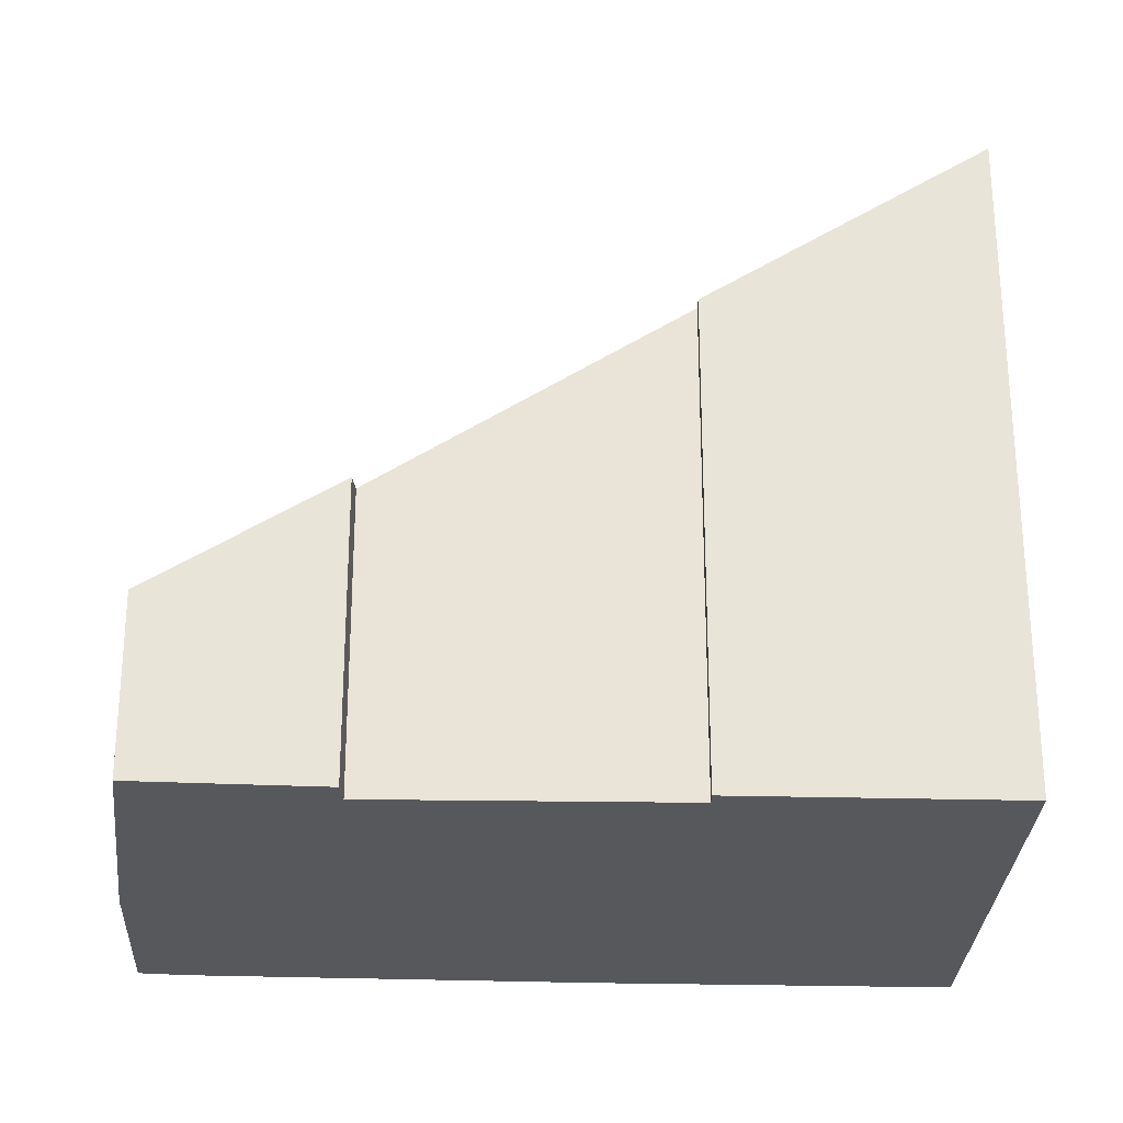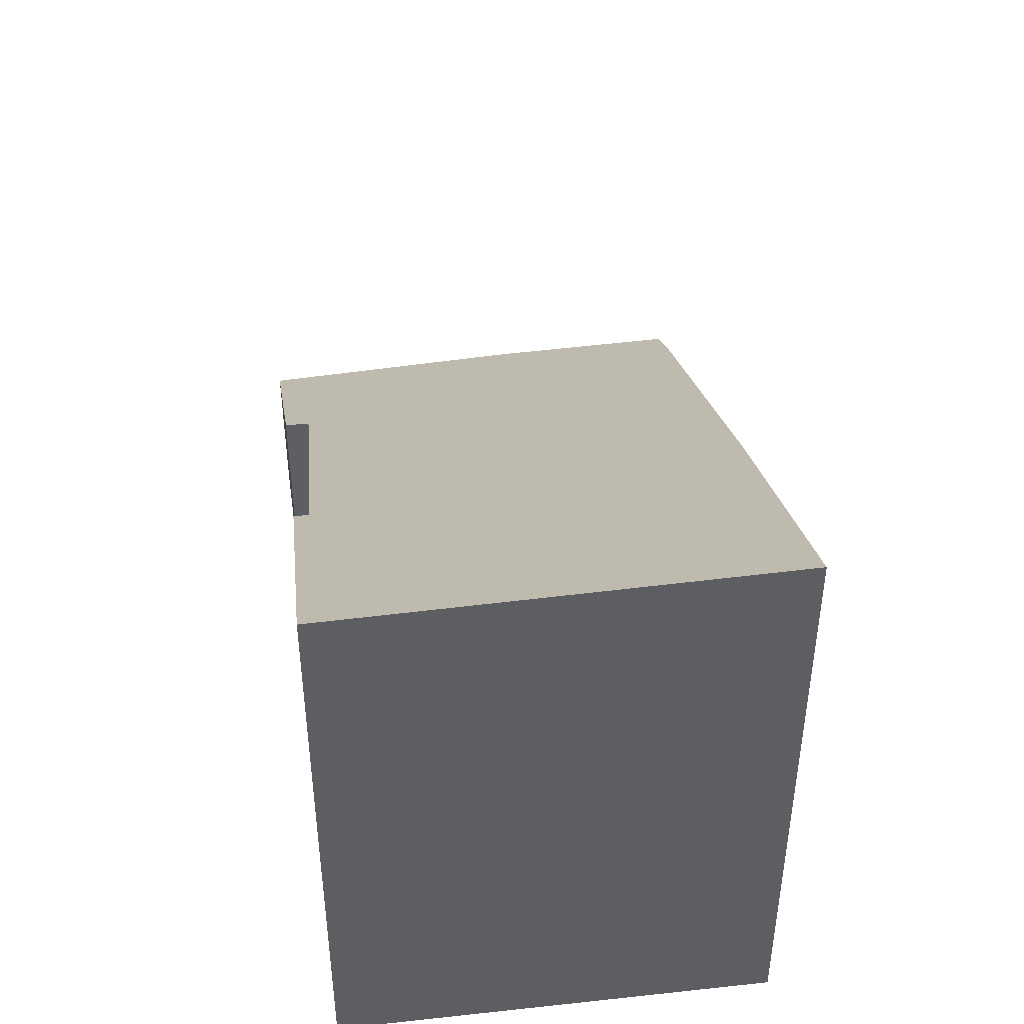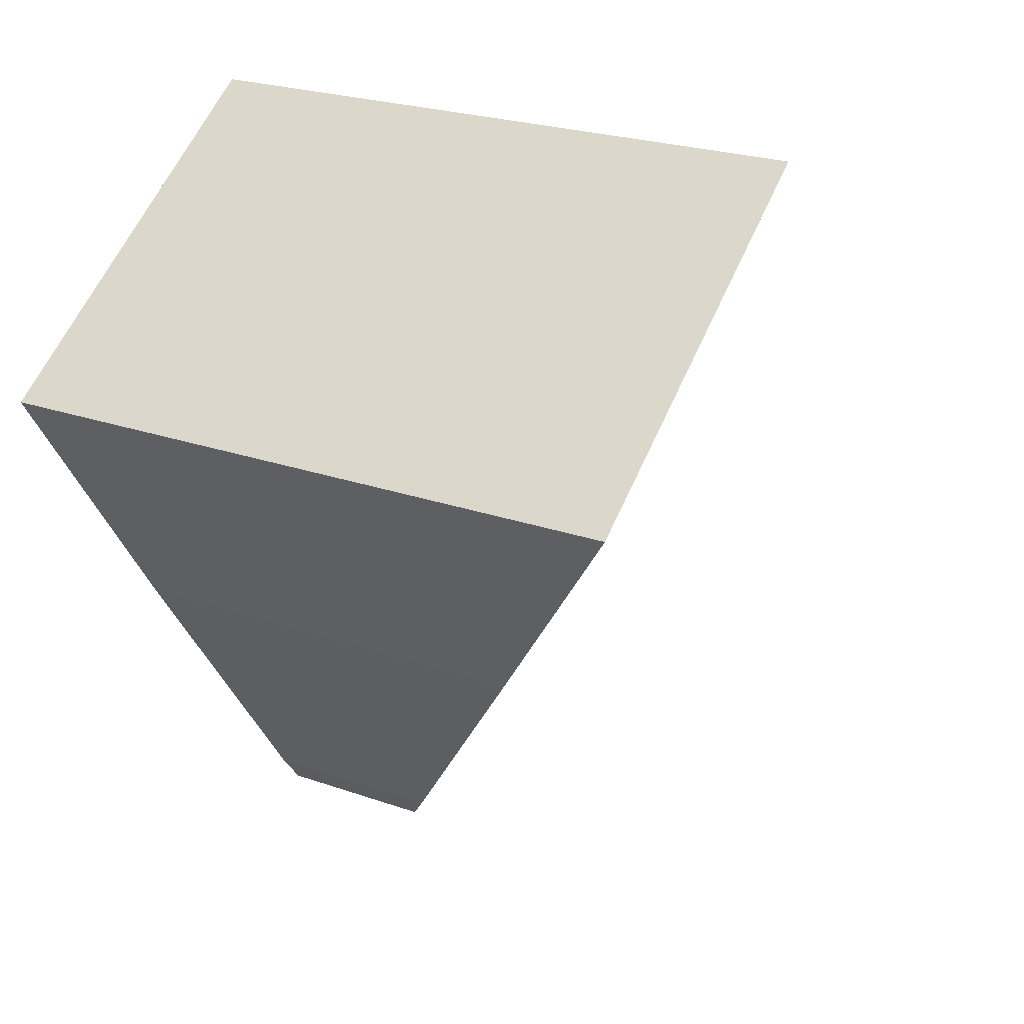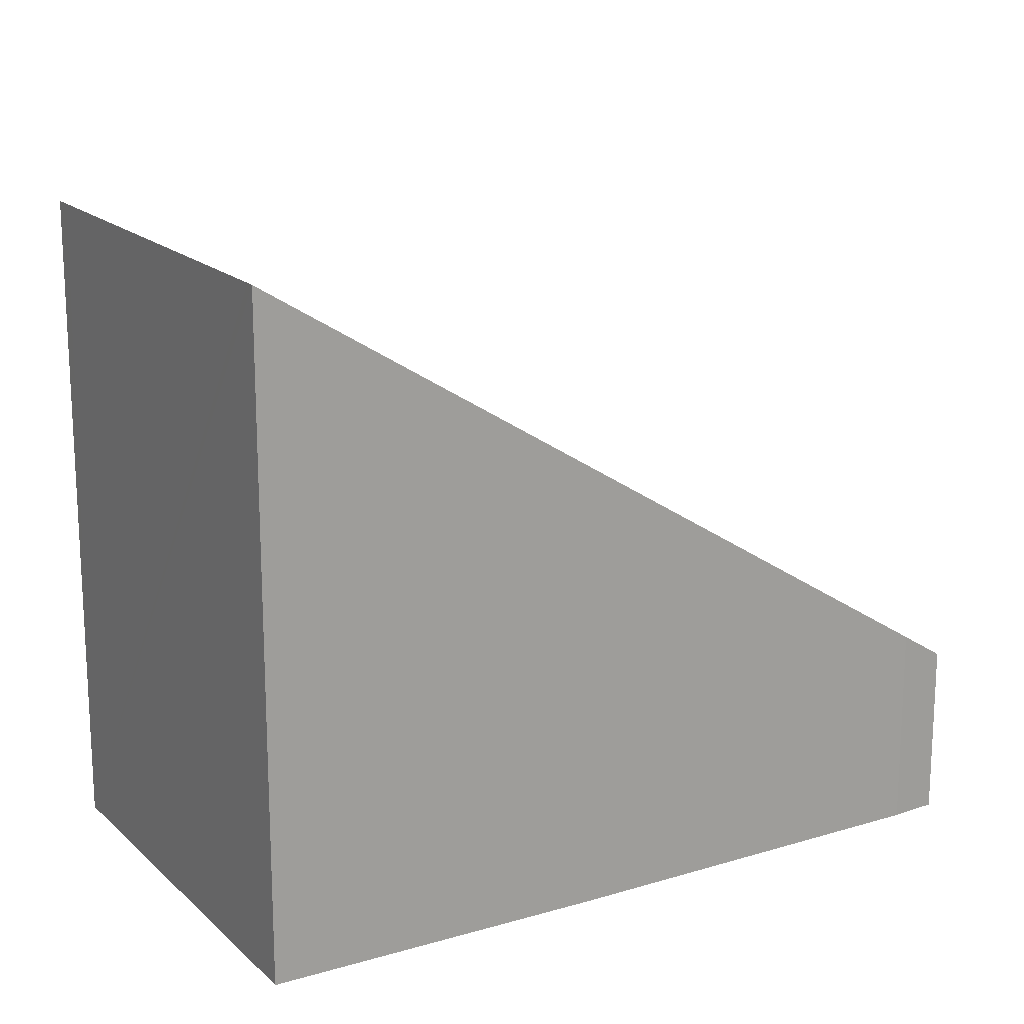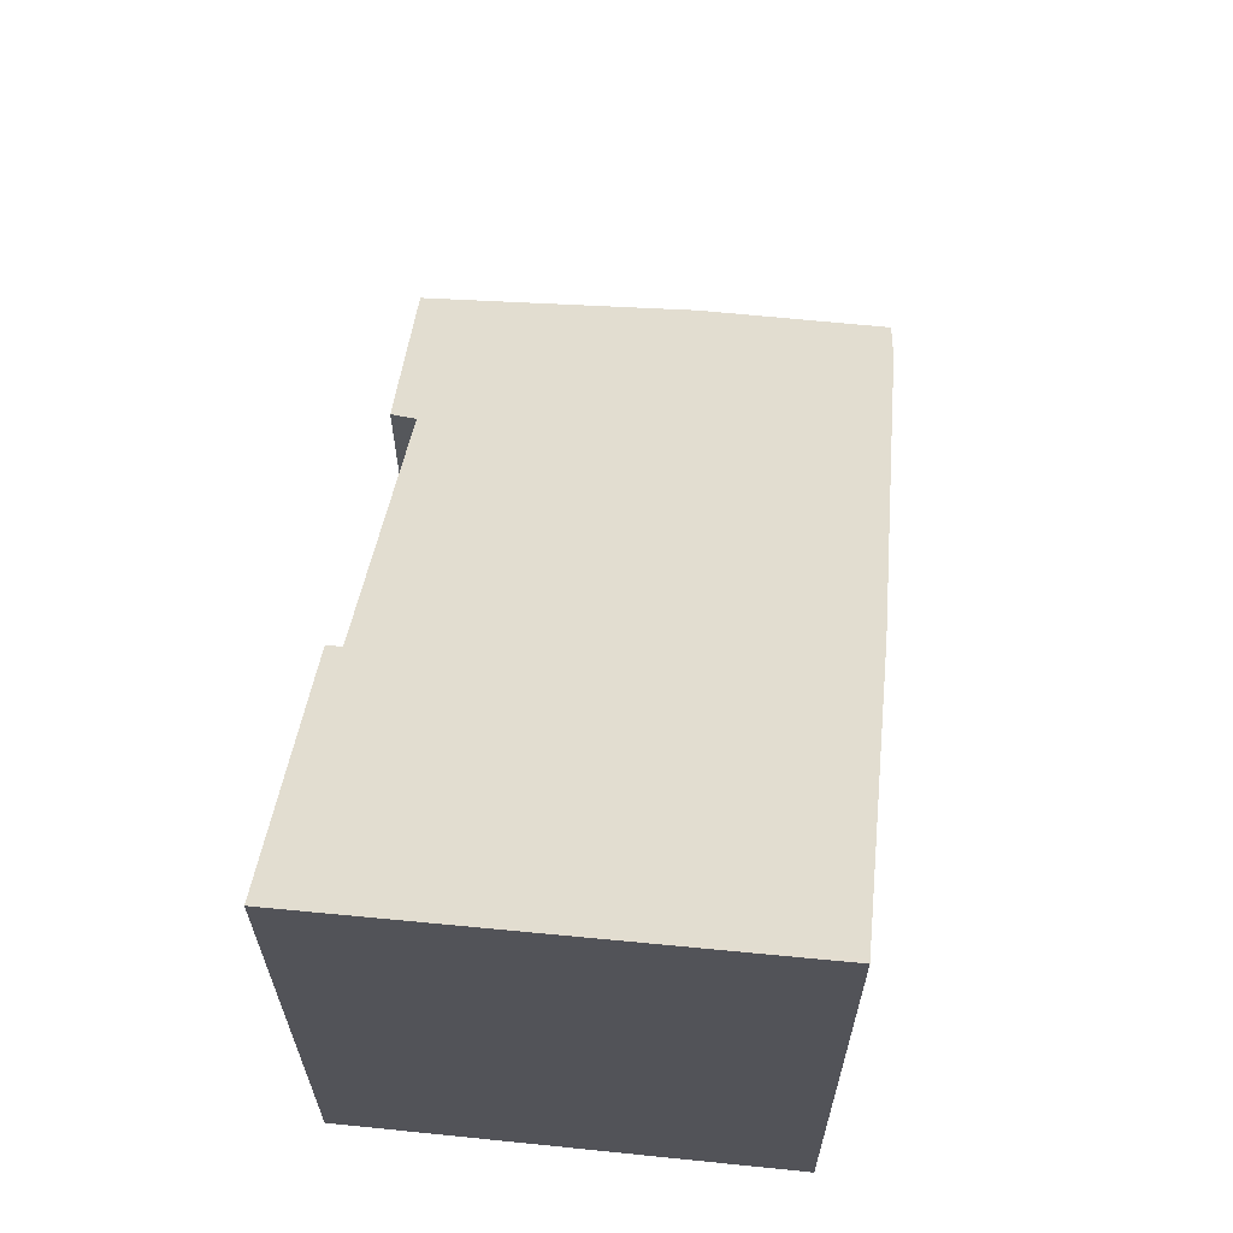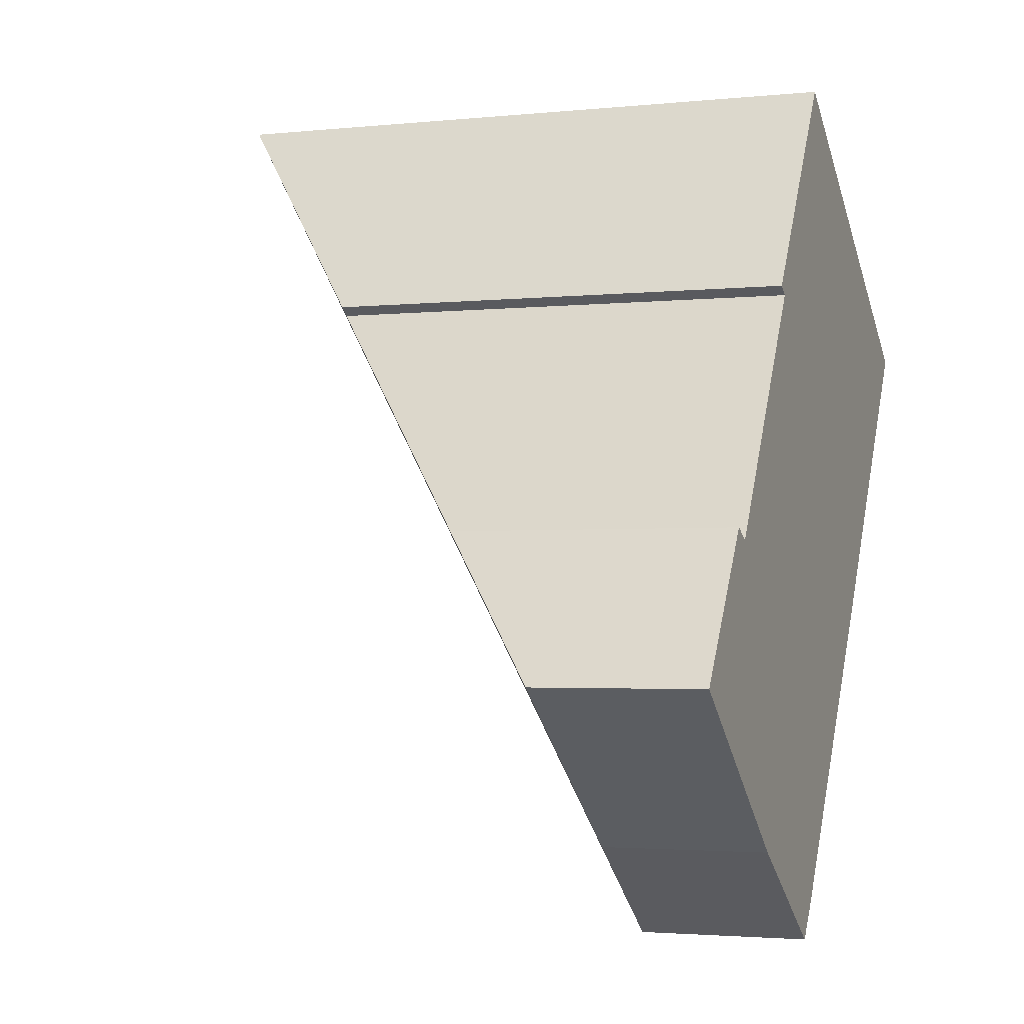
<metadata>
{"format":"obj","ext":"obj","renderer":"f3d","projection":"perspective","resolution":1024,"background":"white","views":[{"elev":-28.4,"azim":-58.6,"up":"+Y"},{"elev":48.7,"azim":27.5,"up":"+Y"},{"elev":23.3,"azim":121.0,"up":"+Z"},{"elev":18.8,"azim":94.0,"up":"+Y"},{"elev":67.3,"azim":40.4,"up":"+Y"},{"elev":-2.6,"azim":-69.8,"up":"+Z"}]}
</metadata>
<code>
v  4.458 3.608 -3.494
v  8.332 4.347 -4.908
v  7.722 3.719 -5.68
v  13.02 9.624 1.897
v  0 3.719 2.277e-16
v  2.731 6.263 2.935
v  2.258 6.205 3.17
v  17 14.22 7.901
v  6.204 10.36 8.338
v  5.939 10.35 8.508
v  9.186 14.09 13.39
v  16.89 14.28 8.086
v  17.05 14.28 7.978
v  14.66 14.22 9.622
v  9.493 14.1 13.18
v  7.722 3.478e-16 -5.68
v  4.458 2.139e-16 -3.494
v  0 0 0
v  6.204 -5.106e-16 8.338
v  5.939 -5.21e-16 8.508
v  2.258 -1.941e-16 3.17
v  2.731 -1.797e-16 2.935
v  9.186 -8.2e-16 13.39
v  9.493 -8.071e-16 13.18
v  17.05 -4.885e-16 7.978
v  14.66 -5.892e-16 9.622
v  16.89 -4.951e-16 8.086
v  8.332 3.005e-16 -4.908
v  13.02 -1.162e-16 1.897
v  17 -4.838e-16 7.901
g defaultobject
f 1 2 3
f 2 1 4
f 4 1 5
f 4 5 6
f 6 5 7
f 6 8 4
f 8 6 9
f 8 9 10
f 8 10 11
f 8 11 12
f 8 12 13
f 12 11 14
f 14 11 15
f 16 1 3
f 1 16 17
f 1 18 5
f 18 1 17
f 19 10 9
f 10 19 20
f 5 21 7
f 21 5 18
f 6 19 9
f 19 6 22
f 10 23 11
f 23 10 20
f 7 22 6
f 22 7 21
f 23 15 11
f 15 23 14
f 14 23 12
f 12 23 13
f 13 23 24
f 13 24 25
f 25 24 26
f 25 26 27
f 28 3 2
f 3 28 16
f 25 8 13
f 8 25 4
f 4 25 29
f 29 25 30
f 29 2 4
f 2 29 28
f 27 30 25
f 30 27 29
f 29 27 26
f 29 26 24
f 29 24 23
f 29 23 19
f 19 23 20
f 19 28 29
f 28 19 22
f 28 22 16
f 16 22 17
f 17 22 21
f 17 21 18

</code>
